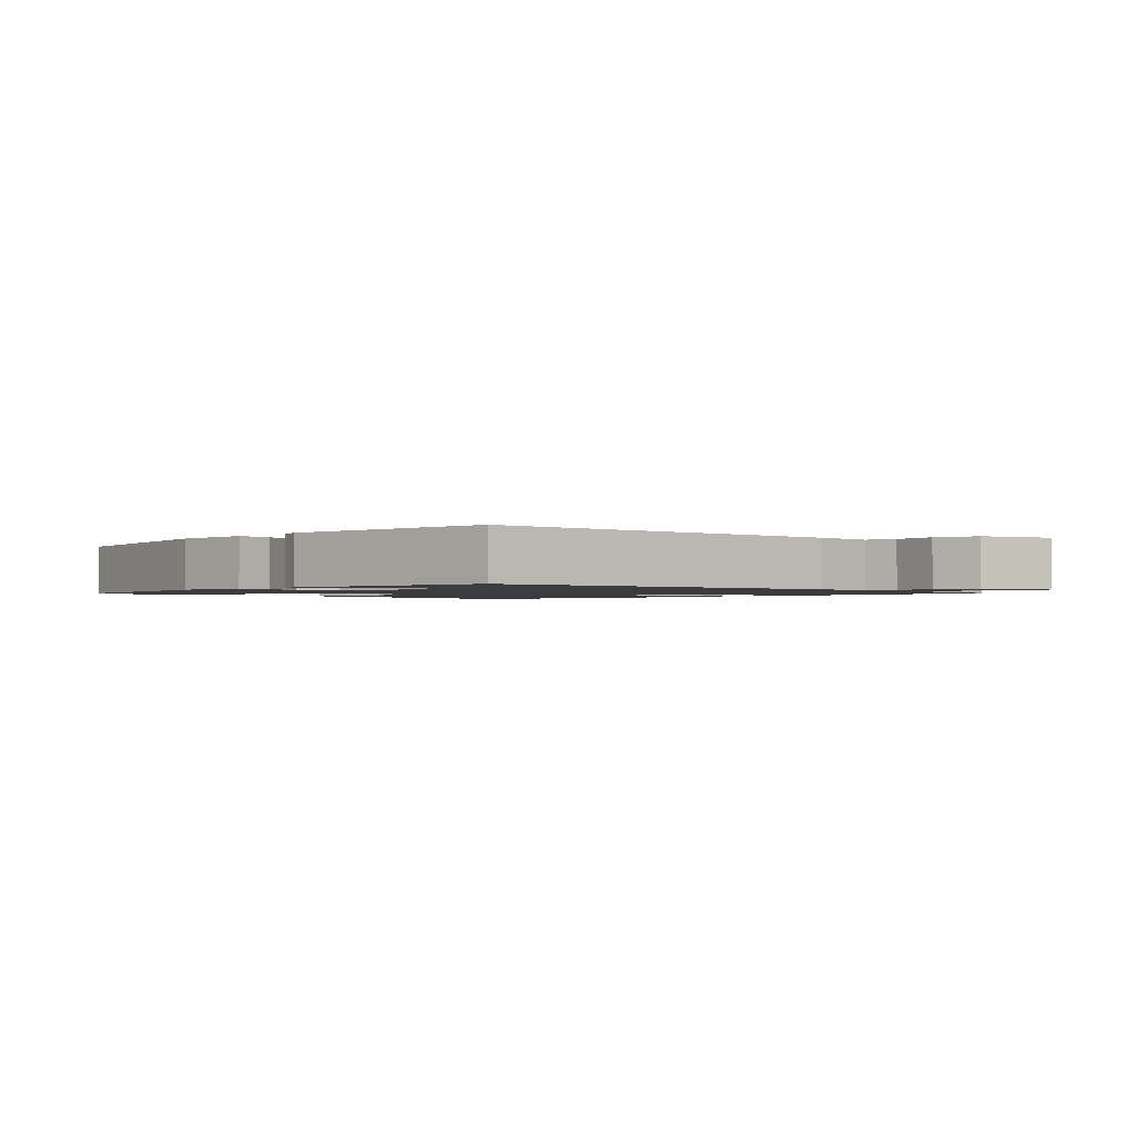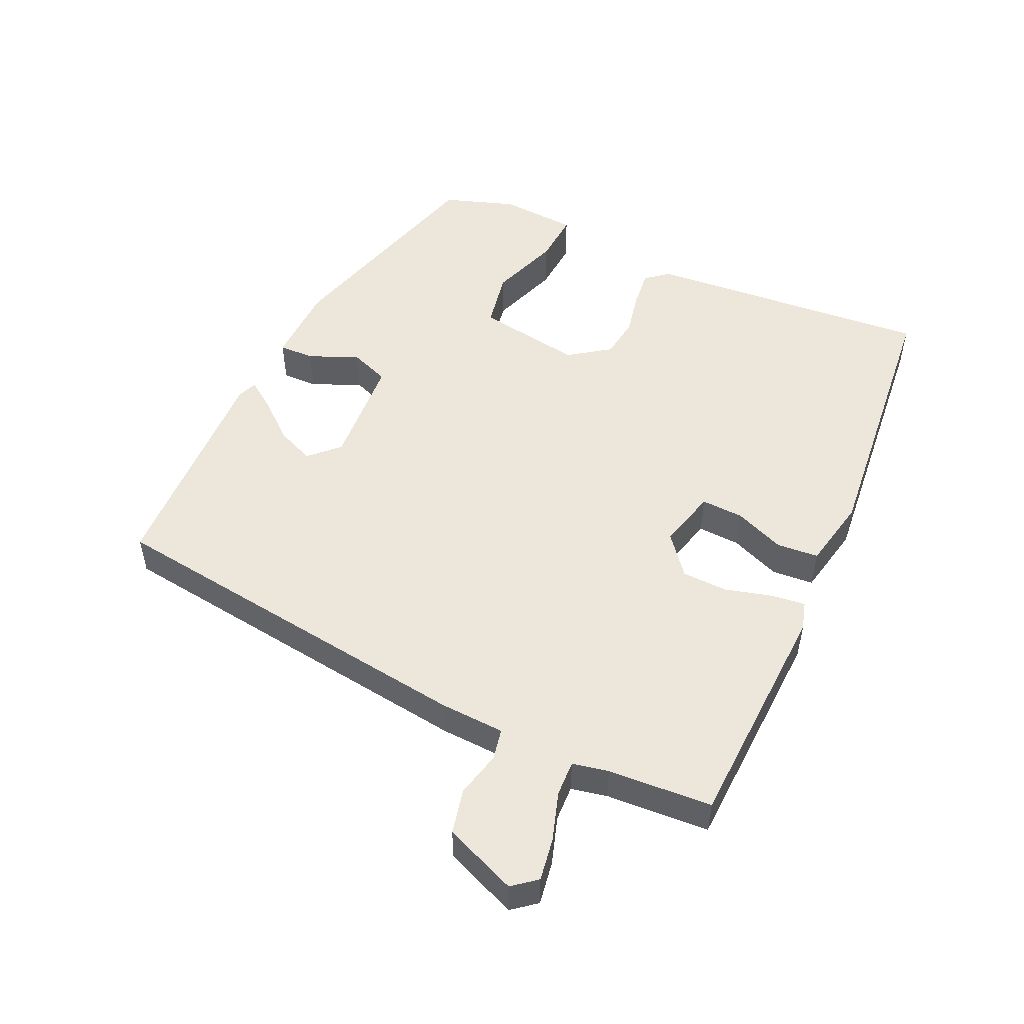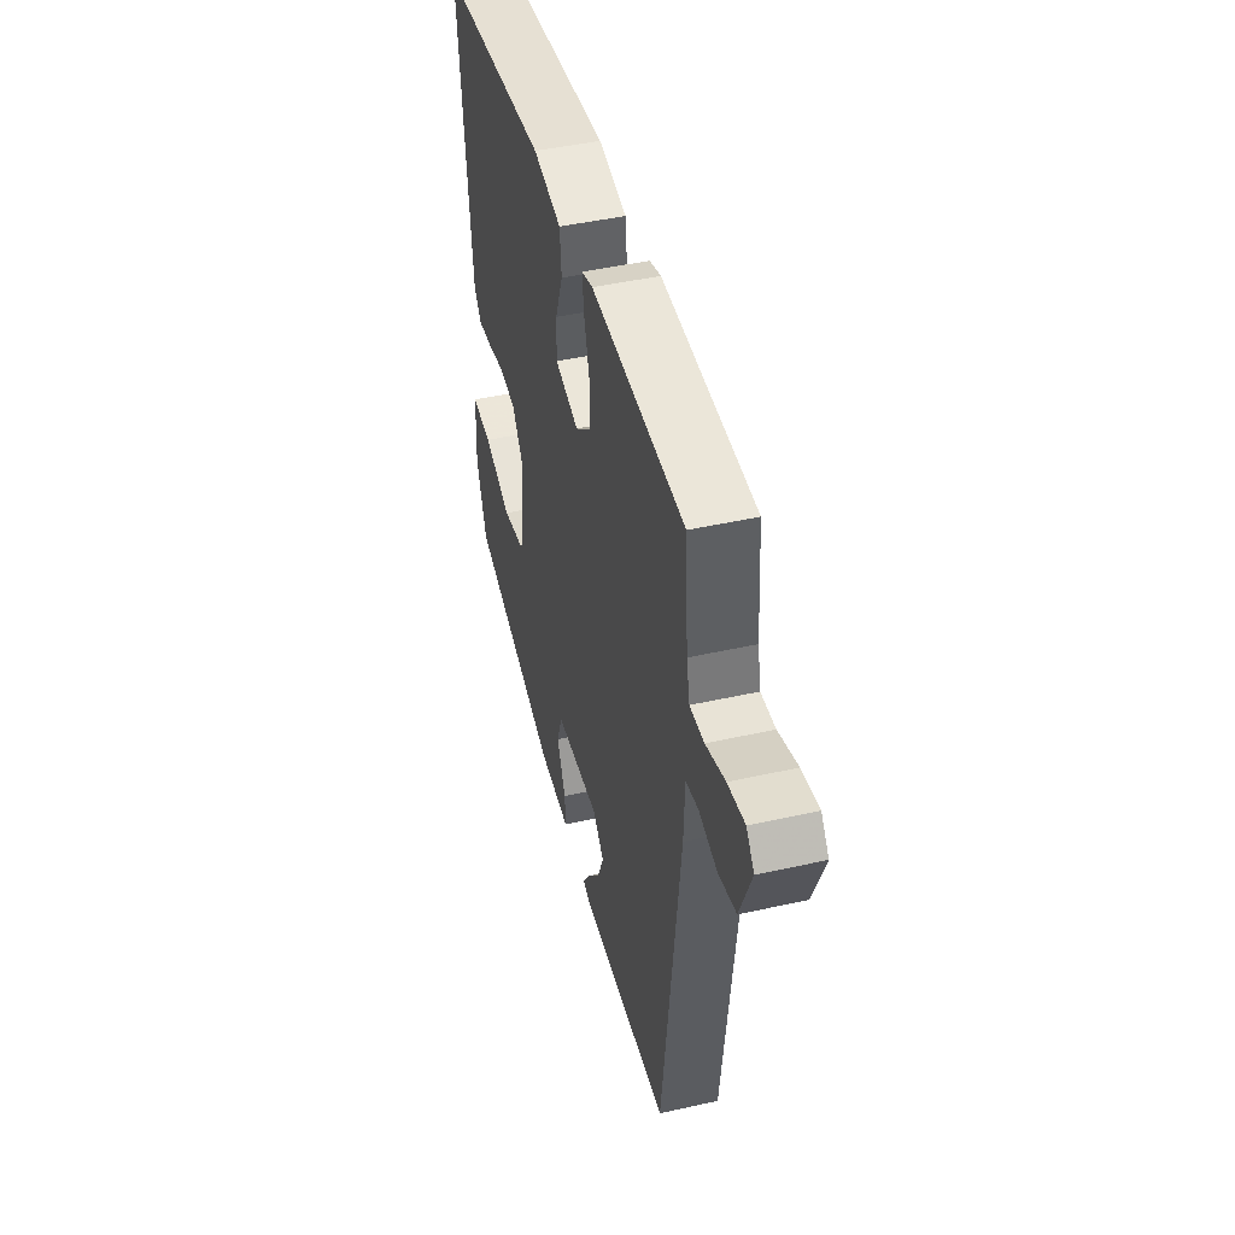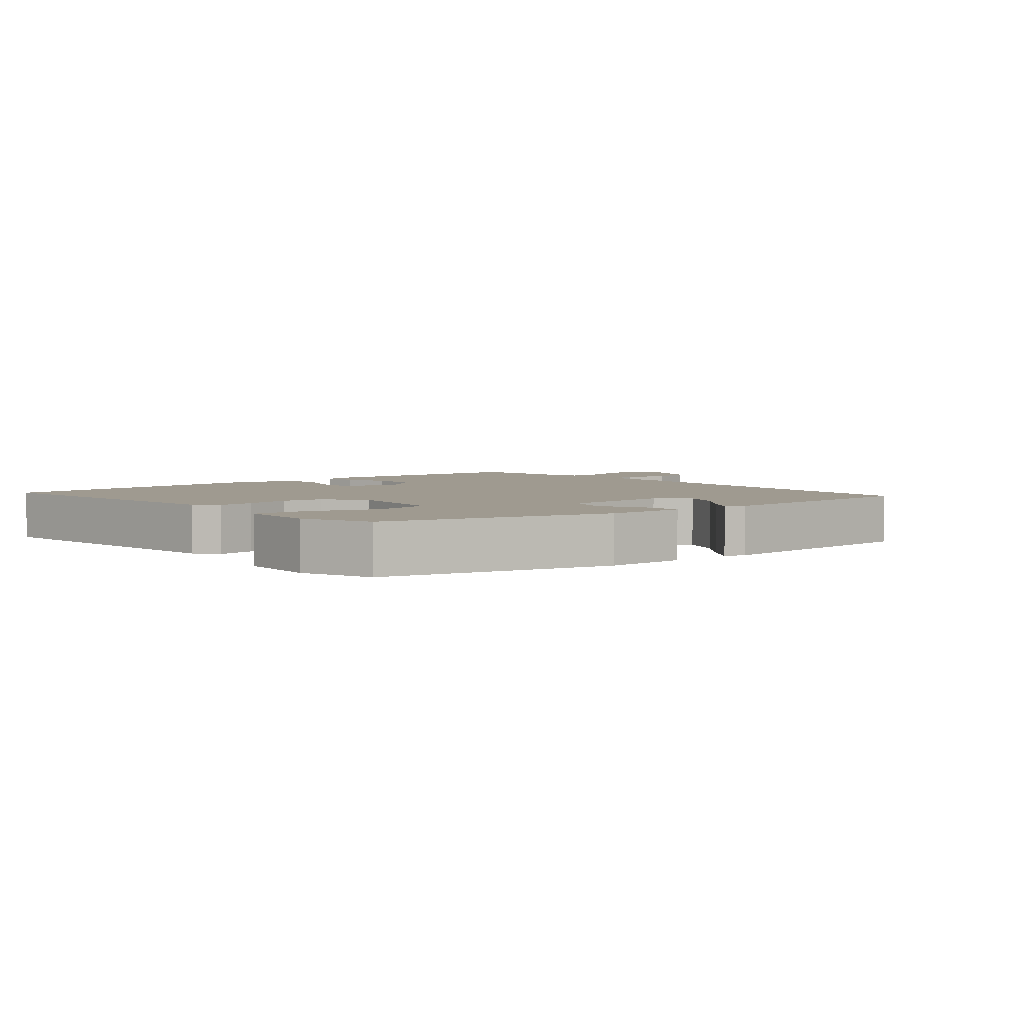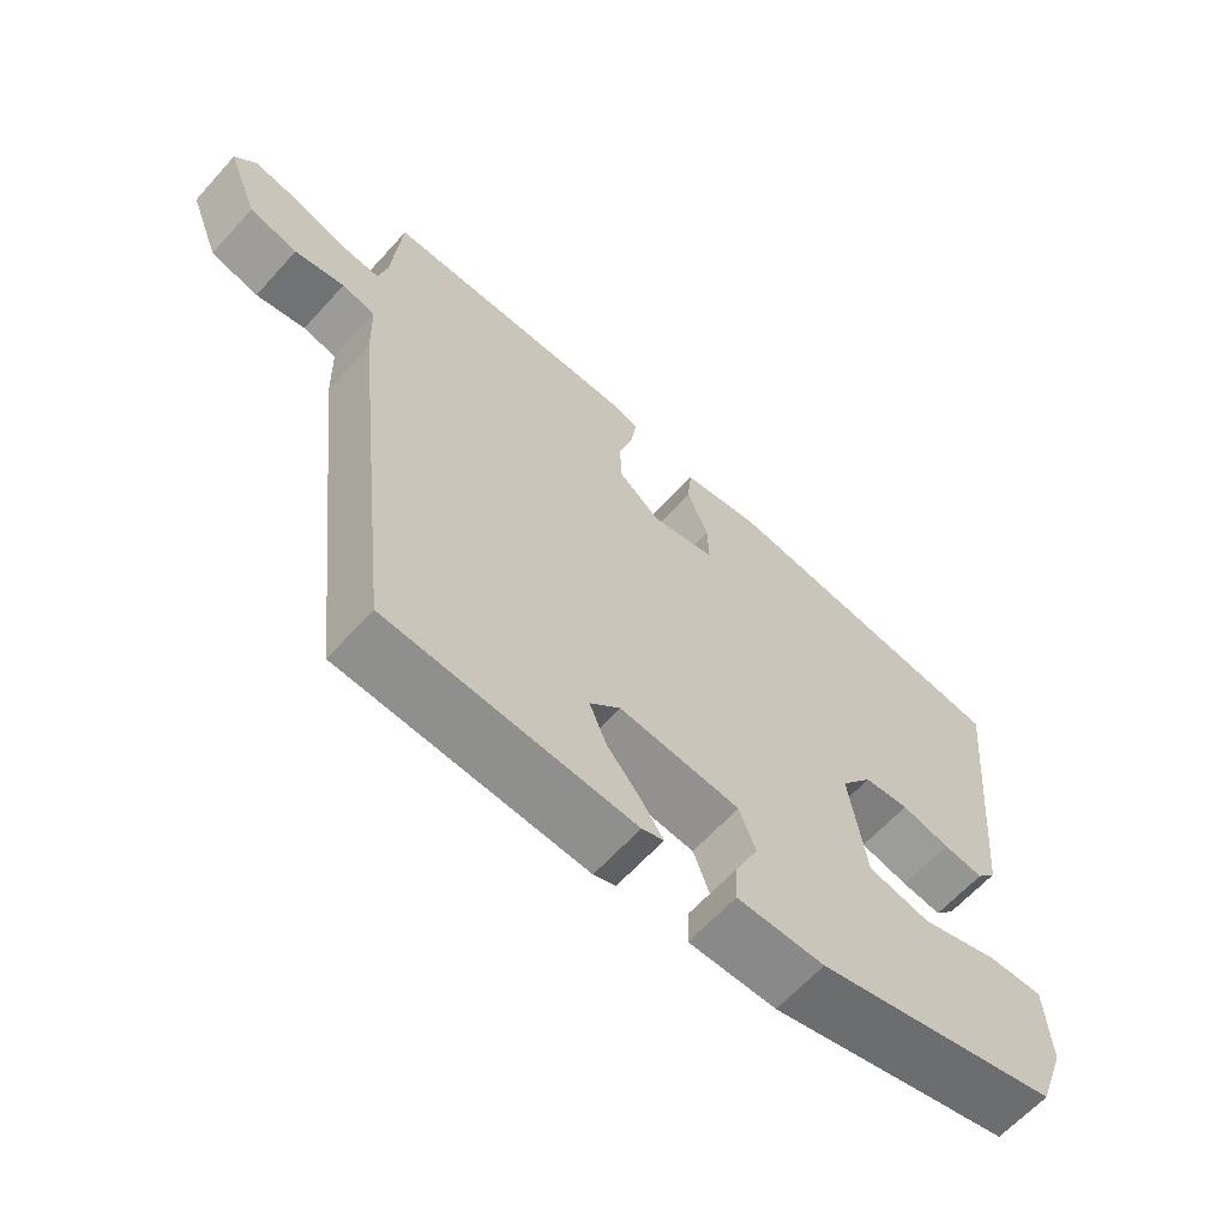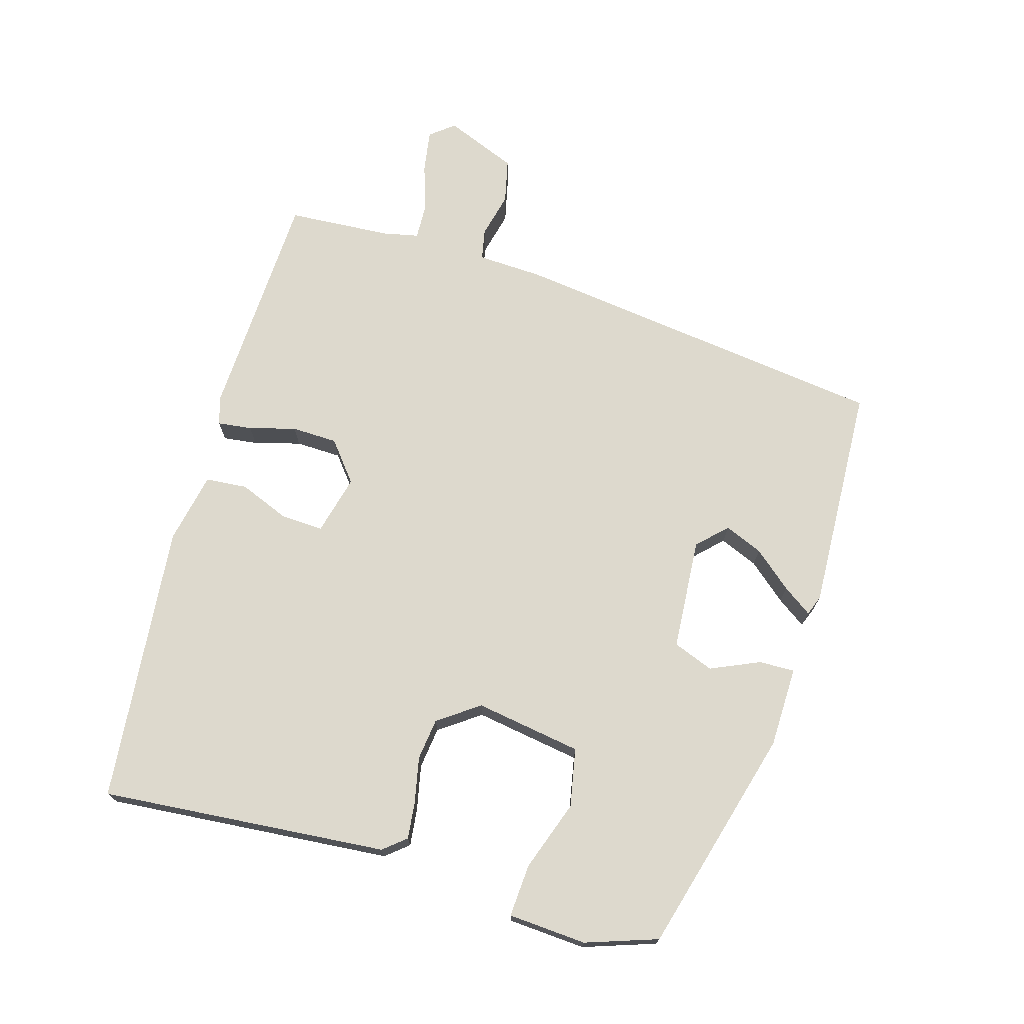
<metadata>
{"format":"obj","ext":"obj","renderer":"f3d","projection":"perspective","resolution":1024,"background":"white","views":[{"elev":-1.6,"azim":-136.5,"up":"+Y"},{"elev":51.2,"azim":-64.3,"up":"+Y"},{"elev":45.5,"azim":-104.5,"up":"+Z"},{"elev":3.9,"azim":139.1,"up":"+Y"},{"elev":-63.4,"azim":-42.1,"up":"+Z"},{"elev":72.0,"azim":107.1,"up":"+Y"}]}
</metadata>
<code>
v 0.464 0.07 -0.412
v 0.129 0.07 -0.499
v 0.009 0.07 -0.5
v 0.011 0.07 -0.447
v 0.044 0.07 -0.375
v 0.022 0.07 -0.315
v -0.144 0.07 -0.301
v -0.186 0.07 -0.342
v -0.163 0.07 -0.399
v -0.116 0.07 -0.456
v -0.087 0.07 -0.499
v -0.117 0.07 -0.51
v -0.454 0.07 -0.491
v -0.519 0.07 0.077
v -0.522 0.07 0.173
v -0.568 0.07 0.183
v -0.636 0.07 0.168
v -0.702 0.07 0.184
v -0.744 0.07 0.292
v -0.715 0.07 0.327
v -0.652 0.07 0.316
v -0.581 0.07 0.292
v -0.528 0.07 0.289
v -0.516 0.07 0.342
v -0.504 0.07 0.496
v -0.157 0.07 0.505
v -0.115 0.07 0.492
v -0.122 0.07 0.441
v -0.142 0.07 0.372
v -0.141 0.07 0.304
v -0.083 0.07 0.256
v 0.006 0.07 0.277
v 0.004 0.07 0.34
v -0.025 0.07 0.415
v -0.019 0.07 0.477
v 0.087 0.07 0.497
v 0.502 0.07 0.45
v 0.46 0.07 0.025
v 0.432 0.07 -0.008
v 0.377 0.07 -0.001
v 0.31 0.07 0.014
v 0.248 0.07 0.007
v 0.204 0.07 -0.053
v 0.227 0.07 -0.211
v 0.313 0.07 -0.229
v 0.418 0.07 -0.194
v 0.496 0.07 -0.19
v 0.502 0.07 -0.306
v 0.464 0 -0.412
v 0.129 0 -0.499
v 0.009 0 -0.5
v 0.011 0 -0.447
v 0.044 0 -0.375
v 0.022 0 -0.315
v -0.144 0 -0.301
v -0.186 0 -0.342
v -0.163 0 -0.399
v -0.116 0 -0.456
v -0.087 0 -0.499
v -0.117 0 -0.51
v -0.454 0 -0.491
v -0.519 0 0.077
v -0.522 0 0.173
v -0.568 0 0.183
v -0.636 0 0.168
v -0.702 0 0.184
v -0.744 0 0.292
v -0.715 0 0.327
v -0.652 0 0.316
v -0.581 0 0.292
v -0.528 0 0.289
v -0.516 0 0.342
v -0.504 0 0.496
v -0.157 0 0.505
v -0.115 0 0.492
v -0.122 0 0.441
v -0.142 0 0.372
v -0.141 0 0.304
v -0.083 0 0.256
v 0.006 0 0.277
v 0.004 0 0.34
v -0.025 0 0.415
v -0.019 0 0.477
v 0.087 0 0.497
v 0.502 0 0.45
v 0.46 0 0.025
v 0.432 0 -0.008
v 0.377 0 -0.001
v 0.31 0 0.014
v 0.248 0 0.007
v 0.204 0 -0.053
v 0.227 0 -0.211
v 0.313 0 -0.229
v 0.418 0 -0.194
v 0.496 0 -0.19
v 0.502 0 -0.306
f 3 4 5
f 2 3 5
f 1 2 5
f 48 1 5
f 47 48 5
f 46 47 5
f 45 46 5
f 44 45 5 6
f 43 44 6 7
f 42 43 7
f 39 40 41
f 38 39 41
f 37 38 41
f 36 37 41
f 35 36 41
f 34 35 41
f 33 34 41
f 32 33 41 42
f 31 32 42 7
f 27 28 29
f 26 27 29
f 25 26 29
f 24 25 29
f 23 24 29 30
f 20 21 22
f 19 20 22
f 18 19 22
f 17 18 22
f 16 17 22
f 15 16 22 23
f 12 13 14 15
f 9 10 11 12
f 9 12 15 23
f 31 7 8
f 30 31 8
f 23 30 8
f 8 9 23
f 53 52 51
f 53 51 50
f 53 50 49
f 53 49 96
f 53 96 95
f 53 95 94
f 53 94 93
f 54 53 93 92
f 55 54 92 91
f 55 91 90
f 89 88 87
f 89 87 86
f 89 86 85
f 89 85 84
f 89 84 83
f 89 83 82
f 89 82 81
f 90 89 81 80
f 55 90 80 79
f 77 76 75
f 77 75 74
f 77 74 73
f 77 73 72
f 78 77 72 71
f 70 69 68
f 70 68 67
f 70 67 66
f 70 66 65
f 70 65 64
f 71 70 64 63
f 63 62 61 60
f 60 59 58 57
f 71 63 60 57
f 56 55 79
f 56 79 78
f 56 78 71
f 71 57 56
f 1 49 50 2
f 2 50 51 3
f 3 51 52 4
f 4 52 53 5
f 5 53 54 6
f 6 54 55 7
f 7 55 56 8
f 8 56 57 9
f 9 57 58 10
f 10 58 59 11
f 11 59 60 12
f 12 60 61 13
f 13 61 62 14
f 14 62 63 15
f 15 63 64 16
f 16 64 65 17
f 17 65 66 18
f 18 66 67 19
f 19 67 68 20
f 20 68 69 21
f 21 69 70 22
f 22 70 71 23
f 23 71 72 24
f 24 72 73 25
f 25 73 74 26
f 26 74 75 27
f 27 75 76 28
f 28 76 77 29
f 29 77 78 30
f 30 78 79 31
f 31 79 80 32
f 32 80 81 33
f 33 81 82 34
f 34 82 83 35
f 35 83 84 36
f 36 84 85 37
f 37 85 86 38
f 38 86 87 39
f 39 87 88 40
f 40 88 89 41
f 41 89 90 42
f 42 90 91 43
f 43 91 92 44
f 44 92 93 45
f 45 93 94 46
f 46 94 95 47
f 47 95 96 48
f 48 96 49 1

</code>
